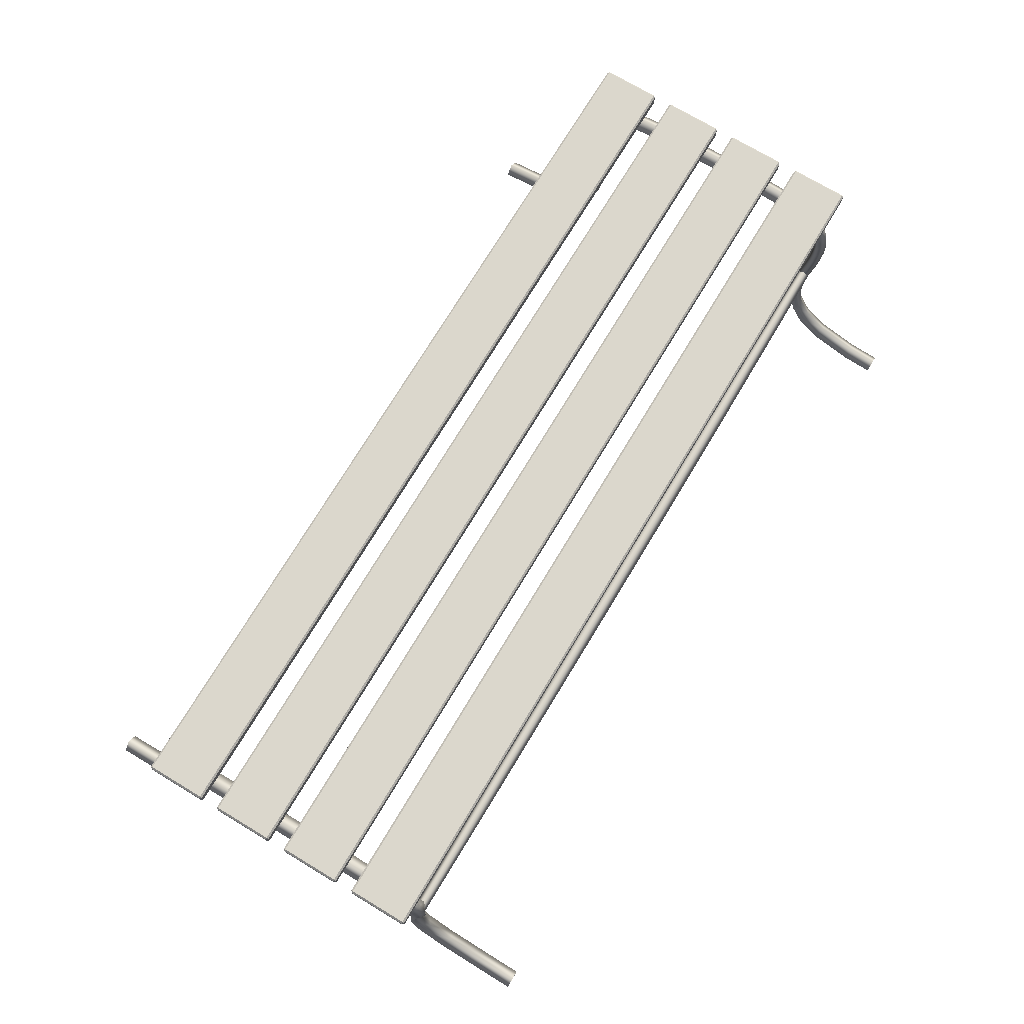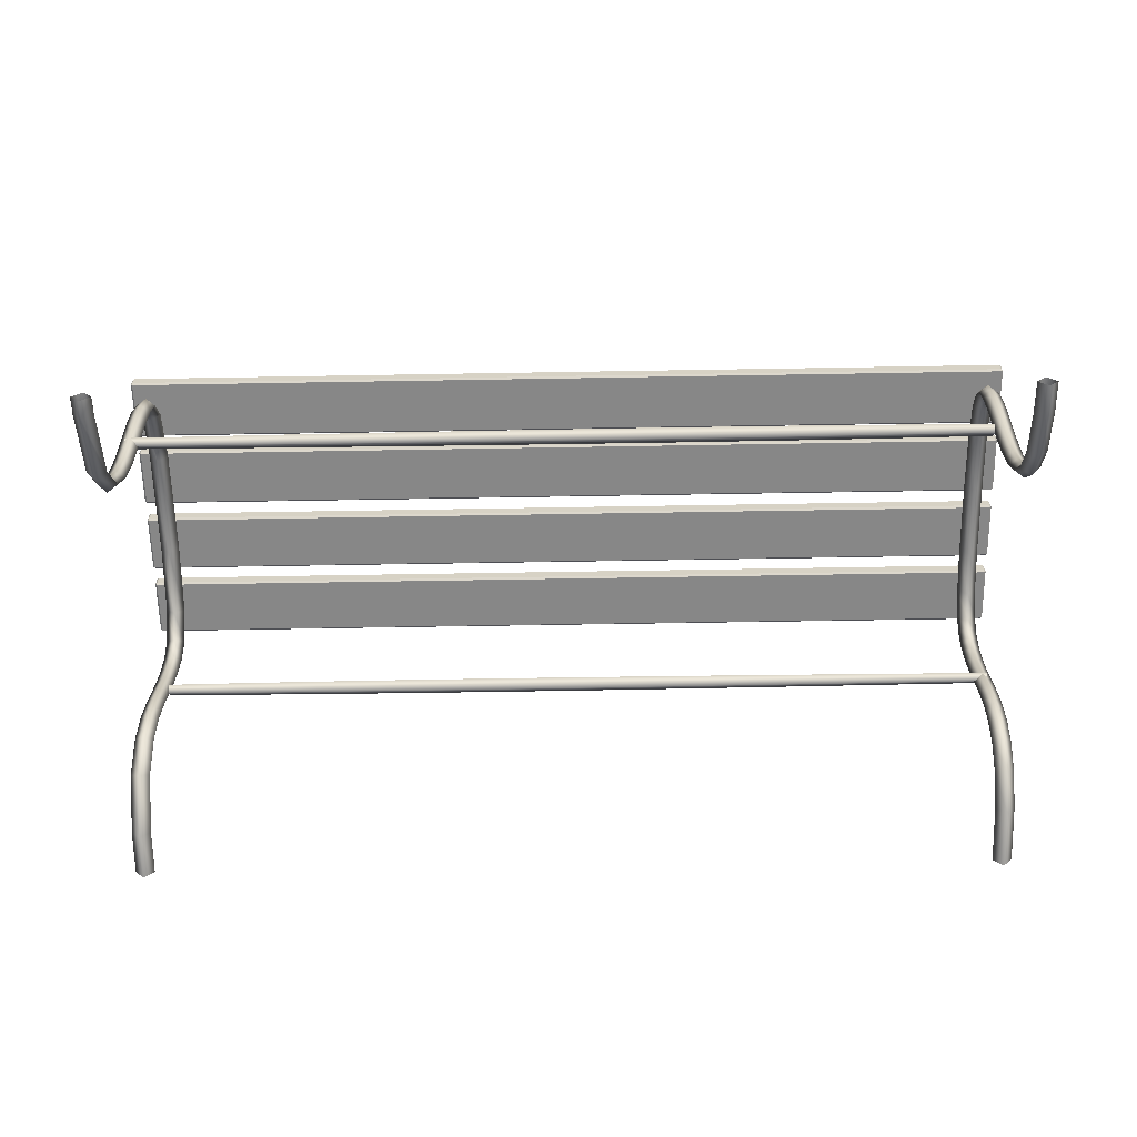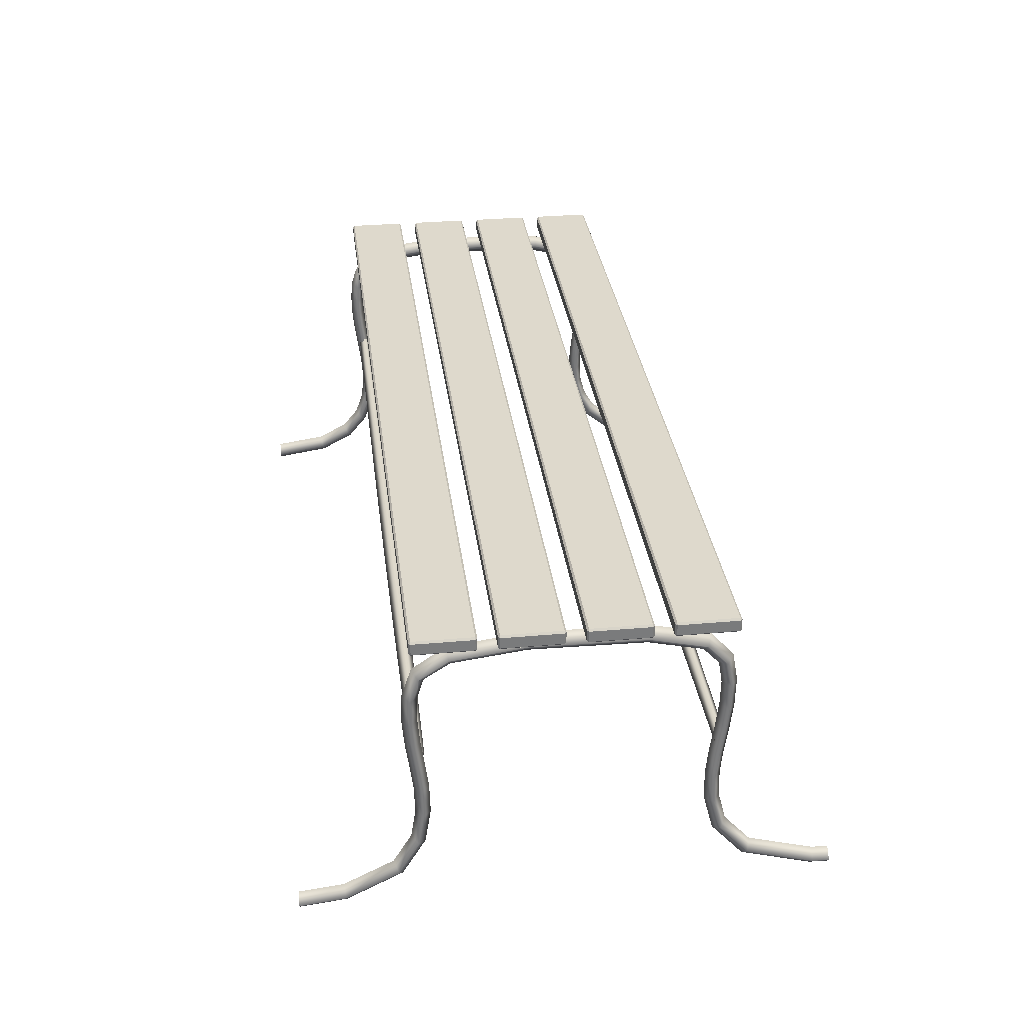
<metadata>
{"format":"obj","ext":"obj","renderer":"f3d","projection":"perspective","resolution":1024,"background":"white","views":[{"elev":73.3,"azim":-59.0,"up":"+Y"},{"elev":-62.3,"azim":1.0,"up":"+Y"},{"elev":32.1,"azim":-97.1,"up":"+Y"}]}
</metadata>
<code>
o Cube_Cube.001
v -1.882 0.6471 0.8601
v -1.882 0.6509 0.8639
v -1.886 0.6509 0.8601
v -1.882 0.6742 0.8639
v -1.882 0.678 0.8601
v -1.886 0.6742 0.8601
v -1.882 0.6471 0.7402
v -1.886 0.6509 0.7402
v -1.882 0.6509 0.7364
v -1.882 0.678 0.7402
v -1.882 0.6742 0.7364
v -1.886 0.6742 0.7402
v 0.02339 0.6471 0.8601
v 0.02721 0.6509 0.8601
v 0.02339 0.6509 0.8639
v 0.02339 0.678 0.8601
v 0.02339 0.6742 0.8639
v 0.02721 0.6742 0.8601
v 0.02339 0.6471 0.7402
v 0.02339 0.6509 0.7364
v 0.02721 0.6509 0.7402
v 0.02339 0.678 0.7402
v 0.02721 0.6742 0.7402
v 0.02339 0.6742 0.7364
v -1.882 0.6471 0.6943
v -1.882 0.6509 0.6981
v -1.886 0.6509 0.6943
v -1.882 0.6742 0.6981
v -1.882 0.678 0.6943
v -1.886 0.6742 0.6943
v -1.882 0.6471 0.5744
v -1.886 0.6509 0.5744
v -1.882 0.6509 0.5706
v -1.882 0.678 0.5744
v -1.882 0.6742 0.5706
v -1.886 0.6742 0.5744
v 0.02339 0.6471 0.6943
v 0.02721 0.6509 0.6943
v 0.02339 0.6509 0.6981
v 0.02339 0.678 0.6943
v 0.02339 0.6742 0.6981
v 0.02721 0.6742 0.6943
v 0.02339 0.6471 0.5744
v 0.02339 0.6509 0.5706
v 0.02721 0.6509 0.5744
v 0.02339 0.678 0.5744
v 0.02721 0.6742 0.5744
v 0.02339 0.6742 0.5706
v -1.882 0.6471 0.5285
v -1.882 0.6509 0.5323
v -1.886 0.6509 0.5285
v -1.882 0.6742 0.5323
v -1.882 0.678 0.5285
v -1.886 0.6742 0.5285
v -1.882 0.6471 0.4086
v -1.886 0.6509 0.4086
v -1.882 0.6509 0.4048
v -1.882 0.678 0.4086
v -1.882 0.6742 0.4048
v -1.886 0.6742 0.4086
v 0.02339 0.6471 0.5285
v 0.02721 0.6509 0.5285
v 0.02339 0.6509 0.5323
v 0.02339 0.678 0.5285
v 0.02339 0.6742 0.5323
v 0.02721 0.6742 0.5285
v 0.02339 0.6471 0.4086
v 0.02339 0.6509 0.4048
v 0.02721 0.6509 0.4086
v 0.02339 0.678 0.4086
v 0.02721 0.6742 0.4086
v 0.02339 0.6742 0.4048
v -1.882 0.6471 0.3627
v -1.882 0.6509 0.3665
v -1.886 0.6509 0.3627
v -1.882 0.6742 0.3665
v -1.882 0.678 0.3627
v -1.886 0.6742 0.3627
v -1.882 0.6471 0.2428
v -1.886 0.6509 0.2428
v -1.882 0.6509 0.239
v -1.882 0.678 0.2428
v -1.882 0.6742 0.239
v -1.886 0.6742 0.2428
v 0.02339 0.6471 0.3627
v 0.02721 0.6509 0.3627
v 0.02339 0.6509 0.3665
v 0.02339 0.678 0.3627
v 0.02339 0.6742 0.3665
v 0.02721 0.6742 0.3627
v 0.02339 0.6471 0.2428
v 0.02339 0.6509 0.239
v 0.02721 0.6509 0.2428
v 0.02339 0.678 0.2428
v 0.02721 0.6742 0.2428
v 0.02339 0.6742 0.239
f 15 17 4 2
f 21 23 18 14
f 22 10 5 16
f 3 6 12 8
f 9 11 24 20
f 1 2 3
f 4 5 6
f 7 8 9
f 10 11 12
f 13 14 15
f 16 17 18
f 19 20 21
f 22 23 24
f 7 1 3 8
f 2 4 6 3
f 5 10 12 6
f 11 9 8 12
f 19 7 9 20
f 10 22 24 11
f 23 21 20 24
f 13 19 21 14
f 22 16 18 23
f 17 15 14 18
f 1 13 15 2
f 16 5 4 17
f 7 19 13 1
f 39 41 28 26
f 45 47 42 38
f 46 34 29 40
f 27 30 36 32
f 33 35 48 44
f 25 26 27
f 28 29 30
f 31 32 33
f 34 35 36
f 37 38 39
f 40 41 42
f 43 44 45
f 46 47 48
f 31 25 27 32
f 26 28 30 27
f 29 34 36 30
f 35 33 32 36
f 43 31 33 44
f 34 46 48 35
f 47 45 44 48
f 37 43 45 38
f 46 40 42 47
f 41 39 38 42
f 25 37 39 26
f 40 29 28 41
f 31 43 37 25
f 63 65 52 50
f 69 71 66 62
f 70 58 53 64
f 51 54 60 56
f 57 59 72 68
f 49 50 51
f 52 53 54
f 55 56 57
f 58 59 60
f 61 62 63
f 64 65 66
f 67 68 69
f 70 71 72
f 55 49 51 56
f 50 52 54 51
f 53 58 60 54
f 59 57 56 60
f 67 55 57 68
f 58 70 72 59
f 71 69 68 72
f 61 67 69 62
f 70 64 66 71
f 65 63 62 66
f 49 61 63 50
f 64 53 52 65
f 55 67 61 49
f 87 89 76 74
f 93 95 90 86
f 94 82 77 88
f 75 78 84 80
f 81 83 96 92
f 73 74 75
f 76 77 78
f 79 80 81
f 82 83 84
f 85 86 87
f 88 89 90
f 91 92 93
f 94 95 96
f 79 73 75 80
f 74 76 78 75
f 77 82 84 78
f 83 81 80 84
f 91 79 81 92
f 82 94 96 83
f 95 93 92 96
f 85 91 93 86
f 94 88 90 95
f 89 87 86 90
f 73 85 87 74
f 88 77 76 89
f 79 91 85 73
o NurbsPath
v -1.817 0.6277 0.4667
v -1.837 0.6074 0.467
v -1.857 0.6277 0.4667
v -1.837 0.648 0.4664
v -1.817 0.6086 0.3155
v -1.837 0.5888 0.3191
v -1.857 0.6086 0.3154
v -1.837 0.6283 0.3118
v -1.816 0.5688 0.2566
v -1.837 0.5552 0.2679
v -1.857 0.5686 0.2564
v -1.837 0.5821 0.2451
v -1.816 0.5169 0.2402
v -1.836 0.5137 0.2551
v -1.856 0.5165 0.2399
v -1.836 0.5198 0.225
v -1.815 0.4599 0.2388
v -1.836 0.4607 0.2538
v -1.856 0.4594 0.2384
v -1.835 0.4586 0.2234
v -1.815 0.4025 0.2435
v -1.835 0.4056 0.2584
v -1.855 0.4022 0.2432
v -1.835 0.3992 0.2283
v -1.815 0.3468 0.2512
v -1.835 0.3507 0.266
v -1.855 0.3469 0.2508
v -1.835 0.3431 0.236
v -1.815 0.2915 0.258
v -1.836 0.2941 0.2729
v -1.856 0.2919 0.2576
v -1.835 0.2894 0.2426
v -1.816 0.232 0.2596
v -1.836 0.2311 0.2746
v -1.856 0.2324 0.2592
v -1.836 0.2333 0.2442
v -1.816 0.1631 0.2488
v -1.837 0.1557 0.2627
v -1.857 0.1636 0.2483
v -1.836 0.171 0.2344
v -1.817 0.09079 0.2062
v -1.837 0.07487 0.2151
v -1.857 0.09147 0.2059
v -1.837 0.1074 0.1969
v -1.817 0.0358 0.09739
v -1.837 0.01619 0.09991
v -1.857 0.0366 0.0973
v -1.837 0.05621 0.09478
v -1.817 0.0254 0.003261
v -1.837 0.005509 0.003464
v -1.857 0.02621 0.003253
v -1.837 0.0461 0.00305
v -1.817 0.6242 0.6968
v -1.837 0.604 0.6958
v -1.857 0.6242 0.6968
v -1.837 0.6445 0.6979
v -1.817 0.5971 0.8104
v -1.837 0.5784 0.8046
v -1.857 0.5971 0.8105
v -1.837 0.6159 0.8162
v -1.816 0.5524 0.8506
v -1.837 0.543 0.8372
v -1.857 0.5522 0.8509
v -1.836 0.5617 0.8643
v -1.816 0.4982 0.8601
v -1.836 0.4967 0.845
v -1.856 0.4978 0.8604
v -1.836 0.4992 0.8754
v -1.815 0.4406 0.859
v -1.835 0.4423 0.844
v -1.855 0.4402 0.8594
v -1.835 0.4385 0.8744
v -1.815 0.3838 0.8529
v -1.835 0.3873 0.8381
v -1.855 0.3836 0.8533
v -1.835 0.3801 0.8681
v -1.815 0.3285 0.8451
v -1.835 0.3322 0.8303
v -1.855 0.3287 0.8455
v -1.835 0.325 0.8603
v -1.815 0.2725 0.8396
v -1.836 0.2741 0.8246
v -1.856 0.2729 0.84
v -1.835 0.2713 0.855
v -1.816 0.2101 0.8409
v -1.836 0.2074 0.826
v -1.856 0.2105 0.8413
v -1.836 0.2131 0.8562
v -1.816 0.1387 0.8594
v -1.837 0.1283 0.8466
v -1.857 0.1392 0.8598
v -1.836 0.1496 0.8725
v -1.817 0.06907 0.9195
v -1.837 0.05126 0.9128
v -1.857 0.06981 0.9197
v -1.837 0.08762 0.9264
v -1.817 0.02708 1.061
v -1.837 0.007221 1.06
v -1.857 0.02788 1.061
v -1.837 0.04774 1.062
v -1.817 0.0254 1.096
v -1.837 0.005509 1.095
v -1.857 0.02621 1.096
v -1.837 0.0461 1.096
v -0.04203 0.6263 0.4323
v -0.02173 0.6061 0.4329
v -0.001427 0.6263 0.4323
v -0.02173 0.6466 0.4317
v -0.04209 0.6134 0.3326
v -0.02179 0.5935 0.3354
v -0.001489 0.6134 0.3326
v -0.02179 0.6334 0.3298
v -0.04226 0.5907 0.2781
v -0.02194 0.5727 0.2852
v -0.001656 0.5906 0.278
v -0.02197 0.6085 0.2709
v -0.04254 0.5607 0.2519
v -0.02216 0.5492 0.2644
v -0.001945 0.5605 0.2517
v -0.02232 0.5721 0.2392
v -0.04293 0.5261 0.2414
v -0.02247 0.5217 0.2562
v -0.002337 0.5257 0.2411
v -0.0228 0.5301 0.2264
v -0.04338 0.4887 0.2385
v -0.02288 0.4879 0.2536
v -0.002782 0.4882 0.2382
v -0.02328 0.4891 0.2231
v -0.04379 0.4502 0.2392
v -0.02327 0.4515 0.2542
v -0.003198 0.4498 0.2389
v -0.02372 0.4485 0.2239
v -0.04409 0.412 0.2424
v -0.02356 0.4147 0.2574
v -0.003496 0.4117 0.2421
v -0.02403 0.4089 0.2272
v -0.04422 0.3745 0.2472
v -0.02368 0.3781 0.262
v -0.003619 0.3743 0.2469
v -0.02416 0.3707 0.2321
v -0.04414 0.3377 0.2525
v -0.0236 0.3414 0.2673
v -0.003545 0.3378 0.2521
v -0.02408 0.334 0.2373
v -0.04388 0.3009 0.2571
v -0.02334 0.3038 0.272
v -0.003287 0.3012 0.2567
v -0.02383 0.2983 0.2418
v -0.04349 0.2627 0.2597
v -0.02292 0.2638 0.2747
v -0.002894 0.2631 0.2593
v -0.02346 0.2621 0.2443
v -0.04304 0.2212 0.259
v -0.02245 0.2194 0.2739
v -0.002447 0.2216 0.2586
v -0.02304 0.2233 0.2436
v -0.04263 0.1752 0.2521
v -0.022 0.1691 0.2663
v -0.002037 0.1757 0.2516
v -0.02267 0.1817 0.2374
v -0.04231 0.1264 0.2332
v -0.02164 0.1145 0.2452
v -0.001721 0.127 0.2329
v -0.02239 0.1389 0.2209
v -0.04212 0.07963 0.1938
v -0.02142 0.06268 0.2016
v -0.001524 0.08035 0.1935
v -0.02222 0.0973 0.1857
v -0.04203 0.04243 0.122
v -0.02133 0.02307 0.1255
v -0.001439 0.04322 0.1219
v -0.02214 0.06257 0.1185
v -0.04202 0.0254 0.003261
v -0.02132 0.005509 0.003464
v -0.001425 0.02621 0.003253
v -0.02212 0.0461 0.00305
v -0.04202 0.6281 0.5933
v -0.02172 0.6078 0.5932
v -0.001422 0.6281 0.5933
v -0.02172 0.6484 0.5933
v -0.04205 0.6213 0.7233
v -0.02175 0.6011 0.7218
v -0.001448 0.6213 0.7233
v -0.02175 0.6415 0.7248
v -0.04216 0.6031 0.798
v -0.02185 0.5838 0.7934
v -0.001558 0.6031 0.7981
v -0.02186 0.6224 0.8027
v -0.04238 0.5764 0.8365
v -0.02204 0.5611 0.8265
v -0.001786 0.5763 0.8367
v -0.02213 0.5916 0.8466
v -0.04273 0.5439 0.8535
v -0.0223 0.5363 0.8395
v -0.002131 0.5436 0.8538
v -0.02255 0.5512 0.8678
v -0.04315 0.5076 0.8595
v -0.02267 0.5054 0.8445
v -0.002558 0.5072 0.8598
v -0.02304 0.5095 0.8748
v -0.0436 0.4695 0.8604
v -0.02308 0.4698 0.8453
v -0.003 0.4691 0.8607
v -0.02352 0.4687 0.8758
v -0.04396 0.431 0.8583
v -0.02343 0.4331 0.8433
v -0.003366 0.4307 0.8586
v -0.0239 0.4285 0.8736
v -0.04418 0.3931 0.8542
v -0.02364 0.3964 0.8393
v -0.003582 0.3929 0.8545
v -0.02412 0.3896 0.8693
v -0.0442 0.356 0.849
v -0.02366 0.3598 0.8342
v -0.003606 0.356 0.8494
v -0.02415 0.3522 0.8641
v -0.04403 0.3194 0.8439
v -0.02349 0.3228 0.8291
v -0.003436 0.3196 0.8443
v -0.02398 0.3161 0.8592
v -0.0437 0.2821 0.8401
v -0.02314 0.2842 0.8252
v -0.003103 0.2825 0.8406
v -0.02366 0.2804 0.8555
v -0.04326 0.2425 0.839
v -0.02269 0.2423 0.824
v -0.002671 0.2429 0.8394
v -0.02325 0.2431 0.8544
v -0.04283 0.1987 0.8423
v -0.02221 0.195 0.8275
v -0.002233 0.1992 0.8427
v -0.02285 0.2028 0.8574
v -0.04246 0.1509 0.8543
v -0.02181 0.1421 0.8409
v -0.001865 0.1515 0.8547
v -0.02252 0.1603 0.8681
v -0.0422 0.1024 0.8821
v -0.02151 0.08768 0.872
v -0.001607 0.103 0.8824
v -0.02229 0.1177 0.8925
v -0.04206 0.05924 0.9361
v -0.02136 0.04076 0.9305
v -0.001469 0.06 0.9363
v -0.02217 0.07848 0.9418
v -0.04202 0.03062 1.029
v -0.02132 0.01085 1.028
v -0.001427 0.03142 1.029
v -0.02213 0.05119 1.031
v -0.04202 0.0254 1.096
v -0.02132 0.005509 1.095
v -0.001425 0.02621 1.096
v -0.02212 0.0461 1.096
f 97 149 150 98
f 98 150 151 99
f 99 151 152 100
f 152 156 153 149
f 98 102 101 97
f 99 103 102 98
f 100 104 103 99
f 101 105 108 104
f 102 106 105 101
f 103 107 106 102
f 104 108 107 103
f 105 109 112 108
f 106 110 109 105
f 107 111 110 106
f 108 112 111 107
f 109 113 116 112
f 110 114 113 109
f 111 115 114 110
f 112 116 115 111
f 113 117 120 116
f 114 118 117 113
f 115 119 118 114
f 116 120 119 115
f 117 121 124 120
f 118 122 121 117
f 119 123 122 118
f 120 124 123 119
f 121 125 128 124
f 122 126 125 121
f 123 127 126 122
f 124 128 127 123
f 125 129 132 128
f 126 130 129 125
f 127 131 130 126
f 128 132 131 127
f 129 133 136 132
f 130 134 133 129
f 131 135 134 130
f 132 136 135 131
f 133 137 140 136
f 134 138 137 133
f 135 139 138 134
f 136 140 139 135
f 137 141 144 140
f 138 142 141 137
f 139 143 142 138
f 140 144 143 139
f 100 152 149 97
f 141 145 148 144
f 142 146 145 141
f 143 147 146 142
f 144 148 147 143
f 149 153 154 150
f 150 154 155 151
f 151 155 156 152
f 156 160 157 153
f 153 157 158 154
f 154 158 159 155
f 155 159 160 156
f 160 164 161 157
f 157 161 162 158
f 158 162 163 159
f 159 163 164 160
f 164 168 165 161
f 161 165 166 162
f 162 166 167 163
f 163 167 168 164
f 168 172 169 165
f 165 169 170 166
f 166 170 171 167
f 167 171 172 168
f 172 176 173 169
f 169 173 174 170
f 170 174 175 171
f 171 175 176 172
f 176 180 177 173
f 173 177 178 174
f 174 178 179 175
f 175 179 180 176
f 180 184 181 177
f 177 181 182 178
f 178 182 183 179
f 179 183 184 180
f 184 188 185 181
f 181 185 186 182
f 182 186 187 183
f 183 187 188 184
f 188 192 189 185
f 185 189 190 186
f 186 190 191 187
f 187 191 192 188
f 192 196 193 189
f 189 193 194 190
f 190 194 195 191
f 191 195 196 192
f 193 196 200 197
f 194 193 197 198
f 195 194 198 199
f 196 195 199 200
f 274 202 203 275
f 275 203 204 276
f 204 208 205 201
f 201 205 206 202
f 202 206 207 203
f 203 207 208 204
f 208 212 209 205
f 205 209 210 206
f 206 210 211 207
f 207 211 212 208
f 212 216 213 209
f 209 213 214 210
f 210 214 215 211
f 211 215 216 212
f 216 220 217 213
f 213 217 218 214
f 214 218 219 215
f 215 219 220 216
f 220 224 221 217
f 217 221 222 218
f 218 222 223 219
f 219 223 224 220
f 224 228 225 221
f 221 225 226 222
f 222 226 227 223
f 223 227 228 224
f 228 232 229 225
f 225 229 230 226
f 226 230 231 227
f 227 231 232 228
f 232 236 233 229
f 229 233 234 230
f 230 234 235 231
f 231 235 236 232
f 236 240 237 233
f 233 237 238 234
f 234 238 239 235
f 235 239 240 236
f 240 244 241 237
f 237 241 242 238
f 238 242 243 239
f 239 243 244 240
f 244 248 245 241
f 241 245 246 242
f 242 246 247 243
f 243 247 248 244
f 248 252 249 245
f 245 249 250 246
f 246 250 251 247
f 247 251 252 248
f 252 256 253 249
f 249 253 254 250
f 250 254 255 251
f 251 255 256 252
f 256 260 257 253
f 253 257 258 254
f 254 258 259 255
f 255 259 260 256
f 260 264 261 257
f 257 261 262 258
f 258 262 263 259
f 259 263 264 260
f 264 268 265 261
f 261 265 266 262
f 262 266 267 263
f 263 267 268 264
f 268 272 269 265
f 265 269 270 266
f 266 270 271 267
f 267 271 272 268
f 273 277 280 276
f 274 278 277 273
f 275 279 278 274
f 276 280 279 275
f 277 281 284 280
f 278 282 281 277
f 279 283 282 278
f 280 284 283 279
f 281 285 288 284
f 282 286 285 281
f 283 287 286 282
f 284 288 287 283
f 285 289 292 288
f 286 290 289 285
f 287 291 290 286
f 288 292 291 287
f 289 293 296 292
f 290 294 293 289
f 291 295 294 290
f 292 296 295 291
f 293 297 300 296
f 294 298 297 293
f 295 299 298 294
f 296 300 299 295
f 297 301 304 300
f 298 302 301 297
f 299 303 302 298
f 300 304 303 299
f 301 305 308 304
f 302 306 305 301
f 303 307 306 302
f 304 308 307 303
f 305 309 312 308
f 306 310 309 305
f 307 311 310 306
f 308 312 311 307
f 309 313 316 312
f 310 314 313 309
f 311 315 314 310
f 312 316 315 311
f 313 317 320 316
f 314 318 317 313
f 315 319 318 314
f 316 320 319 315
f 317 321 324 320
f 318 322 321 317
f 319 323 322 318
f 320 324 323 319
f 321 325 328 324
f 322 326 325 321
f 323 327 326 322
f 324 328 327 323
f 325 329 332 328
f 326 330 329 325
f 327 331 330 326
f 328 332 331 327
f 329 333 336 332
f 330 334 333 329
f 331 335 334 330
f 332 336 335 331
f 333 337 340 336
f 334 338 337 333
f 335 339 338 334
f 336 340 339 335
f 337 341 344 340
f 338 342 341 337
f 339 343 342 338
f 340 344 343 339
f 341 345 348 344
f 342 346 345 341
f 343 347 346 342
f 344 348 347 343
f 276 204 201 273
f 273 201 202 274
f 97 101 104 100
o NurbsPath.001
v -1.843 0.345 0.8495
v -1.843 0.3577 0.8368
v -1.843 0.3704 0.8495
v -1.843 0.3577 0.8622
v -1.502 0.3428 0.8495
v -1.502 0.3577 0.8347
v -1.502 0.3725 0.8495
v -1.502 0.3577 0.8643
v -1.091 0.3411 0.8495
v -1.091 0.3577 0.8329
v -1.091 0.3743 0.8495
v -1.091 0.3577 0.8661
v -0.7593 0.3405 0.8495
v -0.7593 0.3577 0.8323
v -0.7593 0.3748 0.8495
v -0.7593 0.3577 0.8666
v -0.469 0.3411 0.8495
v -0.469 0.3577 0.8329
v -0.469 0.3743 0.8495
v -0.469 0.3577 0.8661
v -0.1947 0.3427 0.8495
v -0.1947 0.3577 0.8346
v -0.1947 0.3726 0.8495
v -0.1947 0.3577 0.8644
v -0.04388 0.3443 0.8495
v -0.04388 0.3577 0.8361
v -0.04388 0.371 0.8495
v -0.04388 0.3577 0.8628
v -0.01534 0.345 0.2534
v -0.01534 0.3577 0.2661
v -0.01534 0.3704 0.2534
v -0.01534 0.3577 0.2407
v -0.3572 0.3428 0.2534
v -0.3572 0.3577 0.2682
v -0.3572 0.3725 0.2534
v -0.3572 0.3577 0.2386
v -0.642 0.3415 0.2534
v -0.642 0.3577 0.2696
v -0.642 0.3738 0.2534
v -0.642 0.3577 0.2372
v -0.885 0.3408 0.2534
v -0.885 0.3577 0.2703
v -0.885 0.3746 0.2534
v -0.885 0.3577 0.2365
v -1.099 0.3405 0.2534
v -1.099 0.3577 0.2705
v -1.099 0.3748 0.2534
v -1.099 0.3577 0.2363
v -1.296 0.3408 0.2534
v -1.296 0.3577 0.2703
v -1.296 0.3746 0.2534
v -1.296 0.3577 0.2365
v -1.482 0.3415 0.2534
v -1.482 0.3577 0.2696
v -1.482 0.3739 0.2534
v -1.482 0.3577 0.2372
v -1.664 0.3427 0.2534
v -1.664 0.3577 0.2683
v -1.664 0.3726 0.2534
v -1.664 0.3577 0.2385
v -1.815 0.3443 0.2534
v -1.815 0.3577 0.2667
v -1.815 0.371 0.2534
v -1.815 0.3577 0.2401
f 349 350 354 353
f 350 351 355 354
f 351 352 356 355
f 356 353 357 360
f 353 354 358 357
f 354 355 359 358
f 355 356 360 359
f 360 357 361 364
f 357 358 362 361
f 358 359 363 362
f 359 360 364 363
f 364 361 365 368
f 361 362 366 365
f 362 363 367 366
f 363 364 368 367
f 368 365 369 372
f 365 366 370 369
f 366 367 371 370
f 367 368 372 371
f 372 369 373 376
f 369 370 374 373
f 370 371 375 374
f 371 372 376 375
f 380 377 381 384
f 377 378 382 381
f 378 379 383 382
f 379 380 384 383
f 384 381 385 388
f 381 382 386 385
f 382 383 387 386
f 383 384 388 387
f 388 385 389 392
f 385 386 390 389
f 386 387 391 390
f 387 388 392 391
f 392 389 393 396
f 389 390 394 393
f 390 391 395 394
f 391 392 396 395
f 396 393 397 400
f 393 394 398 397
f 394 395 399 398
f 395 396 400 399
f 400 397 401 404
f 397 398 402 401
f 398 399 403 402
f 399 400 404 403
f 404 401 405 408
f 401 402 406 405
f 402 403 407 406
f 403 404 408 407
f 408 405 409 412
f 405 406 410 409
f 406 407 411 410
f 407 408 412 411
f 352 349 353 356

</code>
